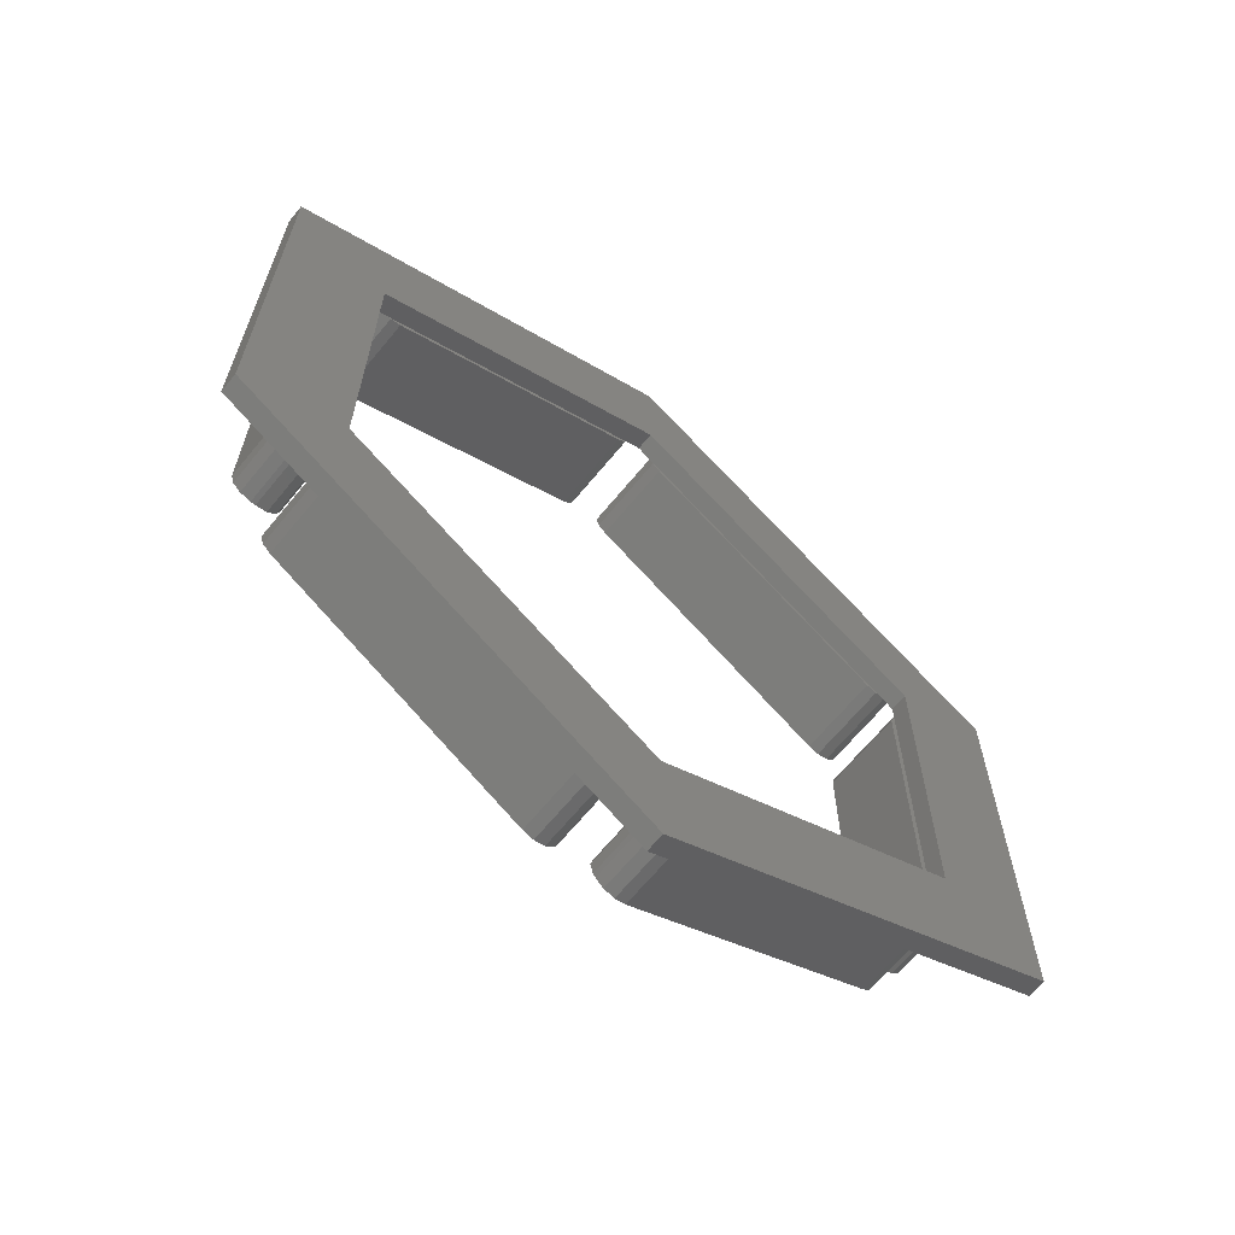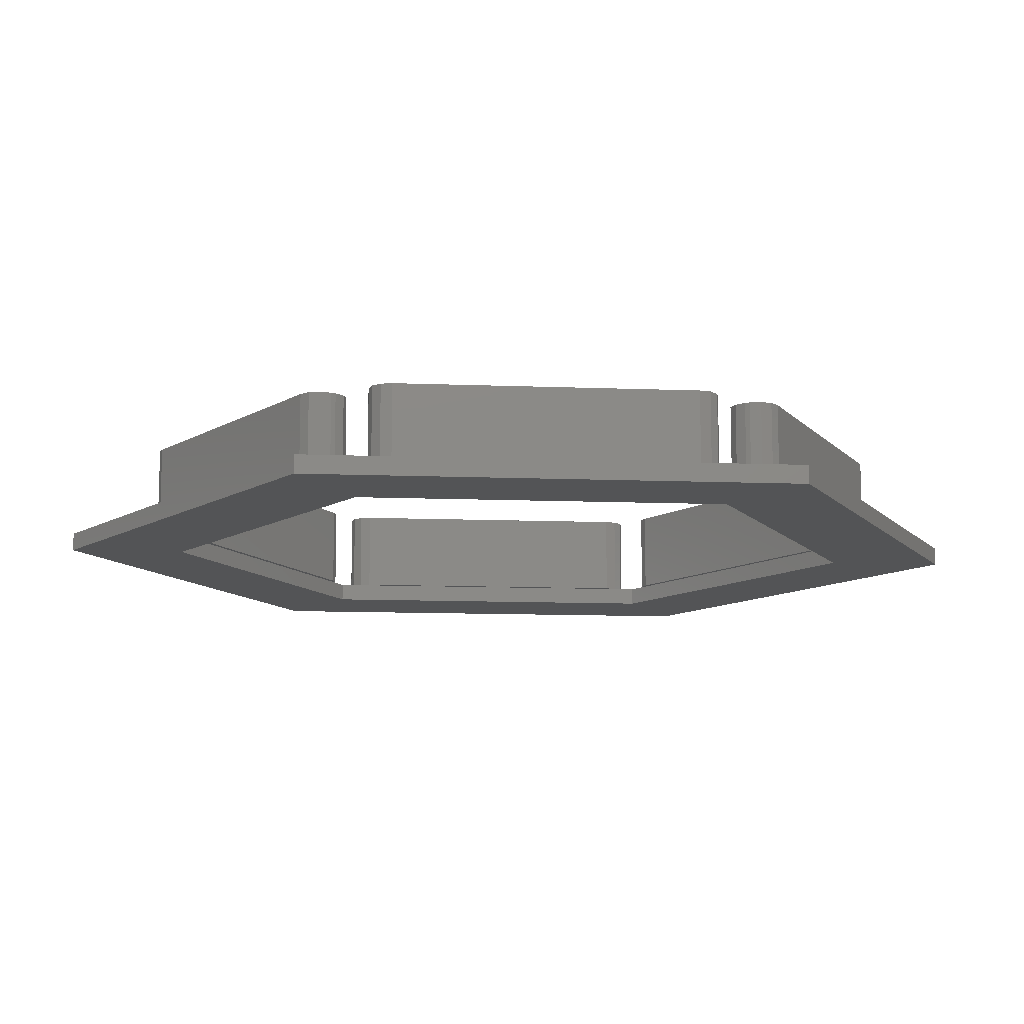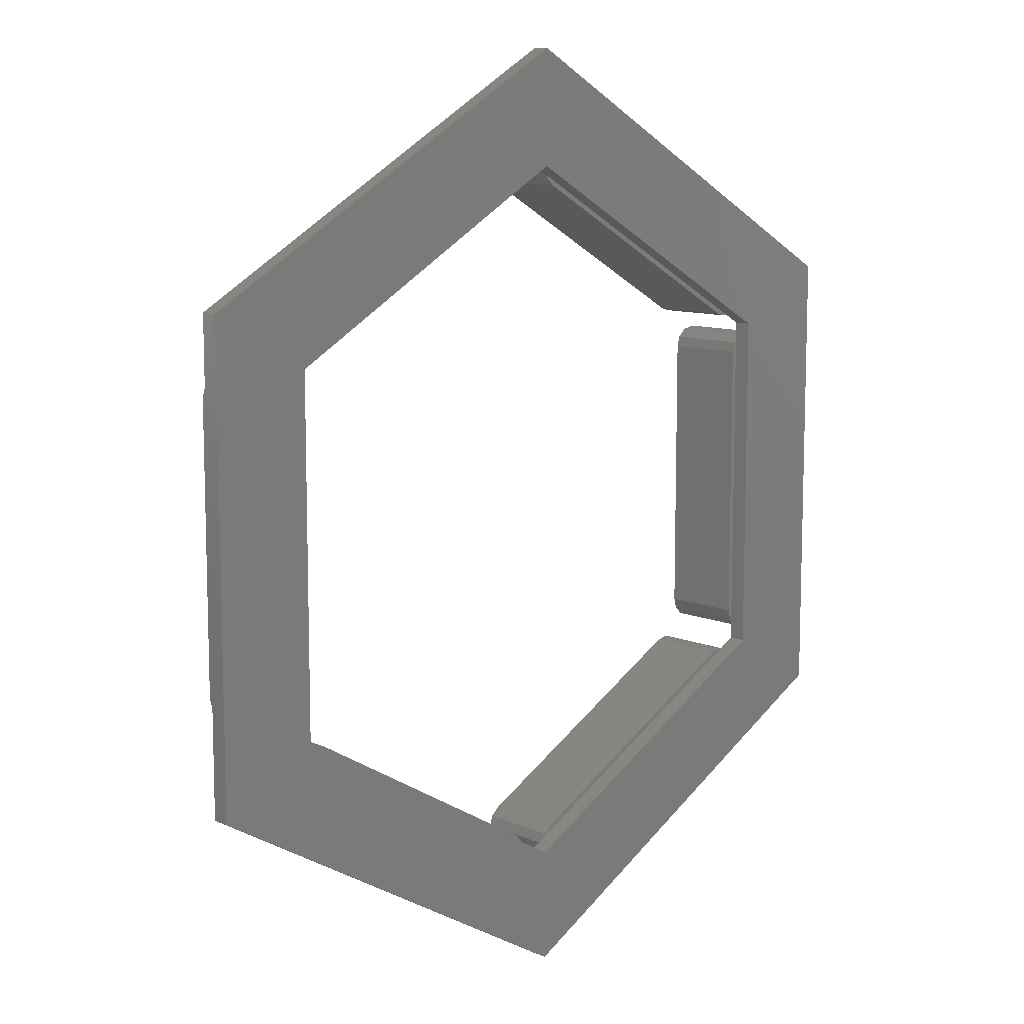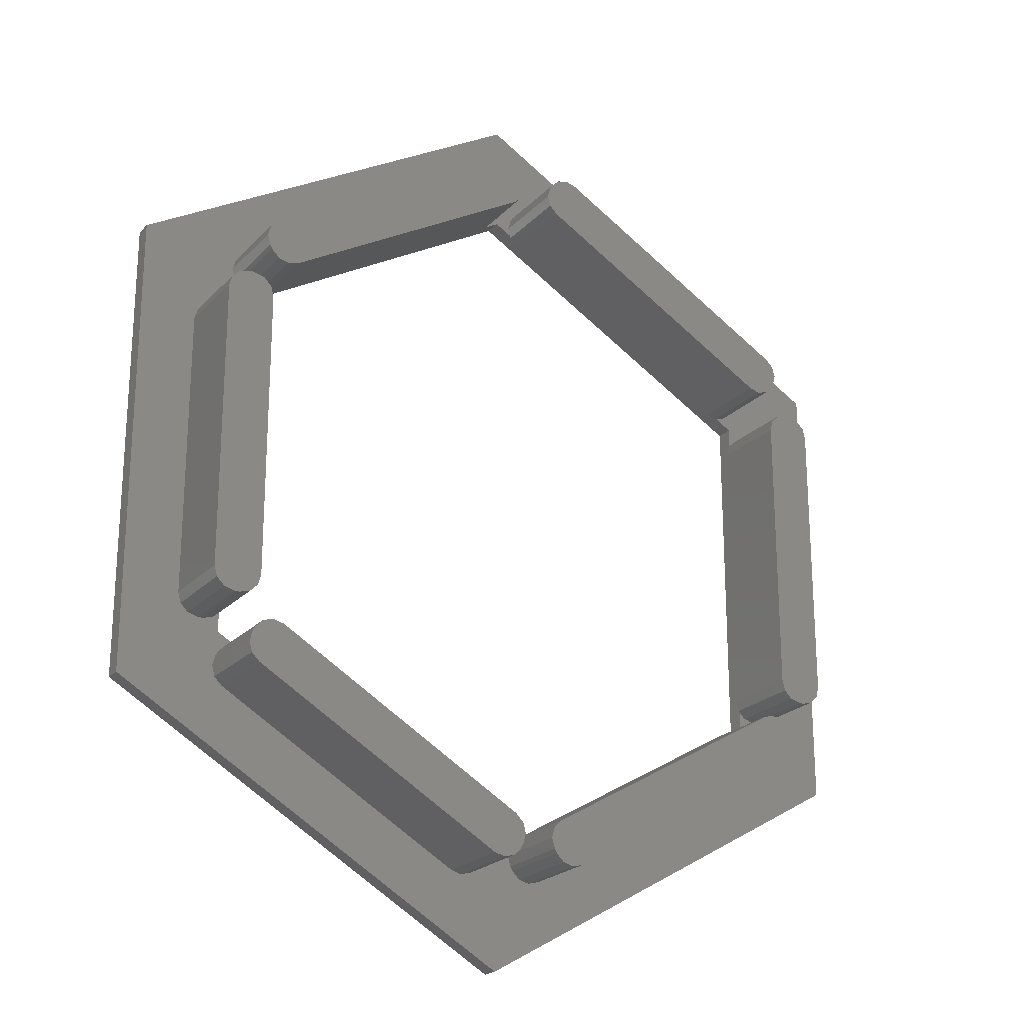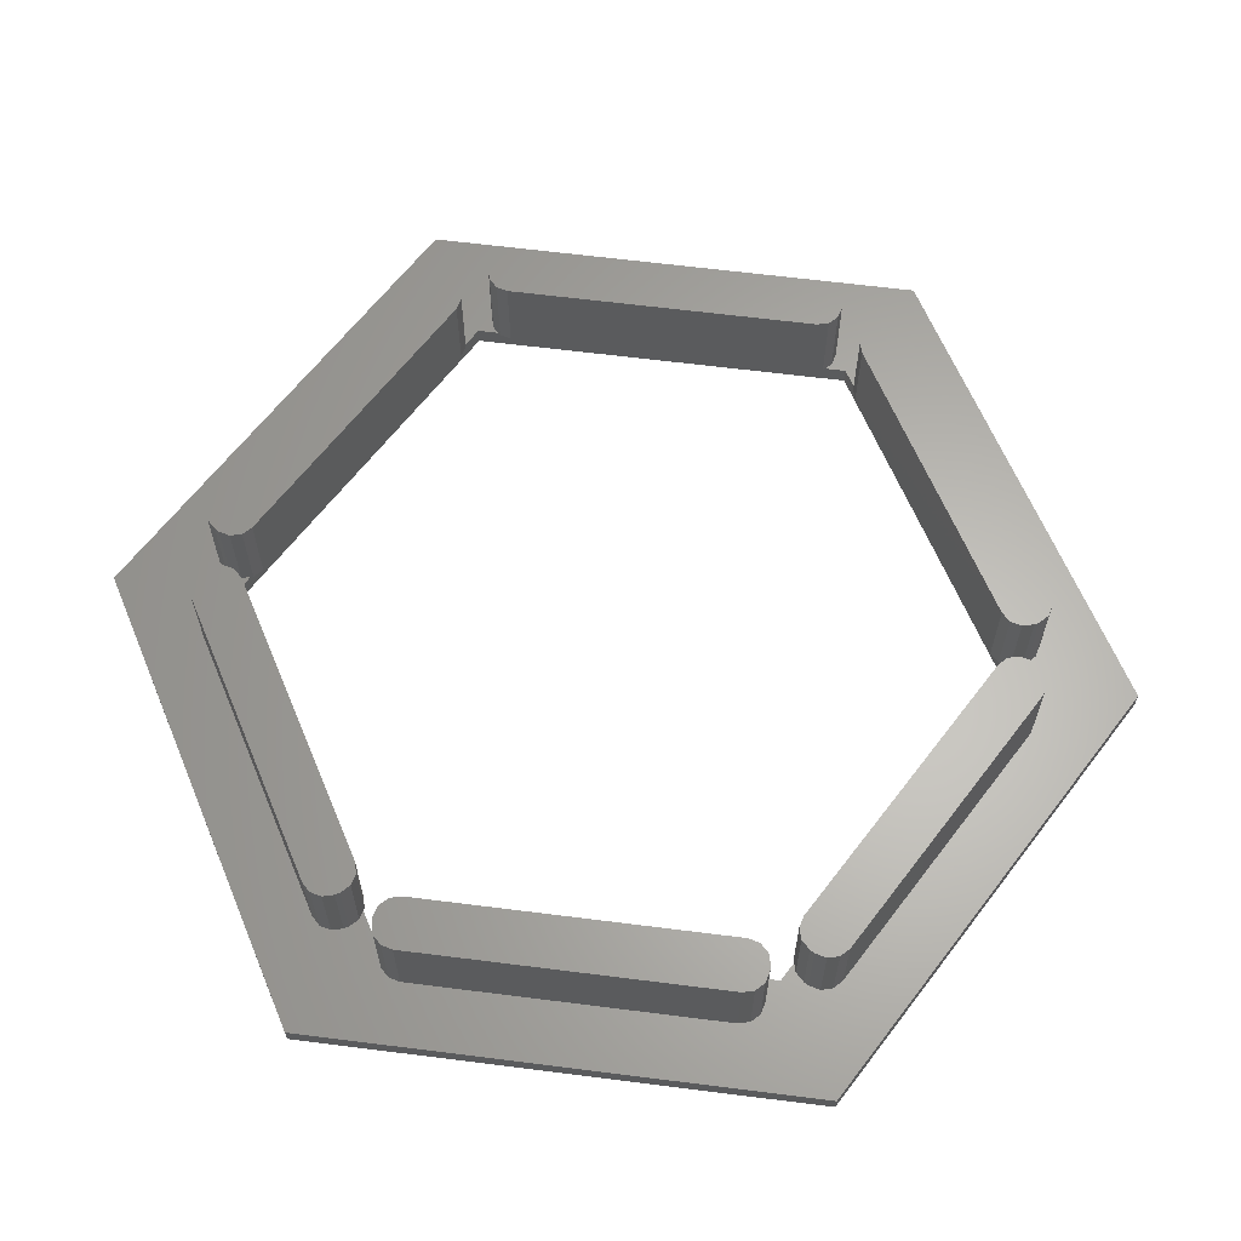
<metadata>
{"format":"stl","ext":"stl","renderer":"f3d","projection":"perspective","resolution":1024,"background":"white","views":[{"elev":-66.6,"azim":140.5,"up":"+Y"},{"elev":-11.3,"azim":-95.4,"up":"+Z"},{"elev":10.3,"azim":136.8,"up":"+Y"},{"elev":-22.5,"azim":-31.1,"up":"+Y"},{"elev":63.7,"azim":97.3,"up":"+Z"}]}
</metadata>
<code>
# stl→obj: 228 verts, 456 faces
v 12.72 -9.745 0.75
v 13.05 -9.415 4.25
v 12.72 -9.745 4.25
v 13.05 -9.415 0.75
v 1.078 -14.16 0.75
v 0.749 -14.49 4.25
v 1.078 -14.16 4.25
v 0.749 -14.49 0.75
v 1.628 -16.01 0.75
v 2.078 -15.89 4.25
v 1.628 -16.01 4.25
v 2.078 -15.89 0.75
v 11.72 -8.013 0.75
v 11.72 -8.013 4.25
v 0.749 -15.39 0.75
v 0.6285 -14.94 4.25
v 0.6285 -14.94 0.75
v 0.749 -15.39 4.25
v 1.178 -15.89 0.75
v 1.178 -15.89 4.25
v 12.28 -7.921 0.75
v 12.62 -8.013 4.25
v 12.62 -8.013 0.75
v 12.17 -7.892 4.25
v 12.17 -7.892 0.75
v 0.849 -15.56 0.75
v 0.849 -15.56 4.25
v 0.72 -14.6 0.75
v 13.05 -8.515 4.25
v 13.17 -8.965 4.25
v 12.95 -8.342 4.25
v 12.95 -8.342 0.75
v 13.05 -8.515 0.75
v -13.25 -6.924 0.75
v -13 -7.506 0.75
v -13 -6.674 0.75
v -13.7 -7.045 0.75
v -13.05 -8.515 0.75
v -12.62 -8.013 0.75
v -12.28 -7.921 0.75
v -12.95 -8.342 0.75
v 0 -15.01 0.75
v 12.95 8.342 0.75
v 13 7.506 0.75
v 13.05 8.515 0.75
v 12.62 8.013 0.75
v 12.28 7.921 0.75
v 13.9 -7.045 0.75
v 13.17 -8.965 0.75
v 13 -7.506 0.75
v 13.25 -6.924 0.75
v 13 -6.674 0.75
v 13.7 -7.045 0.75
v 17.2 9.93 0.75
v 14.8 6.145 0.75
v 17.2 -9.93 0.75
v 14.68 6.595 0.75
v 14.35 6.924 0.75
v 13.17 8.965 0.75
v 13.9 7.045 0.75
v 13.7 7.045 0.75
v 13.05 9.415 0.75
v 12.72 9.745 0.75
v 2.078 15.89 0.75
v -0.849 15.56 0.75
v 0.8491 15.56 0.75
v -1.178 15.89 0.75
v 1.178 15.89 0.75
v 0 19.86 0.75
v 1.628 16.01 0.75
v 14.8 -6.145 0.75
v 14.68 -6.595 0.75
v 14.35 -6.924 0.75
v -0.8491 -15.56 0.75
v 0 -19.86 0.75
v -0.749 -15.39 0.75
v -0.6285 -14.94 0.75
v -0.72 -14.6 0.75
v 13.25 6.924 0.75
v 13 6.674 0.75
v 0.6285 14.94 0.75
v 0 15.01 0.75
v 0.72 14.6 0.75
v 0.749 15.39 0.75
v -0.749 15.39 0.75
v -0.6285 14.94 0.75
v -1.628 16.01 0.75
v -2.078 15.89 0.75
v -12.72 9.745 0.75
v -13 7.506 0.75
v -13.7 7.045 0.75
v -13.25 6.924 0.75
v -17.2 9.93 0.75
v -13.17 8.965 0.75
v -13.05 9.415 0.75
v -13.05 8.515 0.75
v -13.9 7.045 0.75
v -14.35 6.924 0.75
v -14.8 6.145 0.75
v -14.8 -6.145 0.75
v -14.68 6.595 0.75
v -0.72 14.6 0.75
v -1.178 -15.89 0.75
v -1.628 -16.01 0.75
v -2.078 -15.89 0.75
v -12.72 -9.745 0.75
v -13.9 -7.045 0.75
v -13.17 -8.965 0.75
v -14.35 -6.924 0.75
v -17.2 -9.93 0.75
v -14.68 -6.595 0.75
v -13.05 -9.415 0.75
v -12.62 8.013 0.75
v -12.28 7.921 0.75
v -12.95 8.342 0.75
v -13 6.674 0.75
v -1.078 -14.16 0.75
v -0.749 -14.49 0.75
v -11.72 -8.013 0.75
v -12.17 -7.892 0.75
v -12.8 -6.145 0.75
v -12.92 -6.595 0.75
v -12.8 6.145 0.75
v -12.92 6.595 0.75
v -1.078 14.16 0.75
v -0.749 14.49 0.75
v -11.72 8.013 0.75
v -12.17 7.892 0.75
v 11.72 8.013 0.75
v 12.17 7.892 0.75
v 1.078 14.16 0.75
v 0.749 14.49 0.75
v 12.8 -6.145 0.75
v 12.92 -6.595 0.75
v 12.8 6.145 0.75
v 12.92 6.595 0.75
v 14.8 6.145 4.25
v 14.68 6.595 4.25
v 12.8 -6.145 4.25
v 12.92 -6.595 4.25
v 12.8 6.145 4.25
v 13.7 -7.045 4.25
v 13.25 -6.924 4.25
v 14.35 -6.924 4.25
v 14.68 -6.595 4.25
v 14.8 -6.145 4.25
v 13.25 6.924 4.25
v 12.92 6.595 4.25
v 13.9 -7.045 4.25
v 13.9 7.045 4.25
v 14.35 6.924 4.25
v 13.7 7.045 4.25
v 13.05 8.515 4.25
v 13.17 8.965 4.25
v 1.628 16.01 4.25
v 2.078 15.89 4.25
v 12.17 7.892 4.25
v 11.72 8.013 4.25
v 1.078 14.16 4.25
v 0.749 14.49 4.25
v 12.62 8.013 4.25
v 12.95 8.342 4.25
v 12.72 9.745 4.25
v 0.6285 14.94 4.25
v 0.8491 15.56 4.25
v 0.749 15.39 4.25
v 1.178 15.89 4.25
v 13.05 9.415 4.25
v -13.05 9.415 4.25
v -12.72 9.745 4.25
v -11.72 8.013 4.25
v -12.17 7.892 4.25
v -0.749 15.39 4.25
v -0.749 14.49 4.25
v -0.6285 14.94 4.25
v -1.078 14.16 4.25
v -0.849 15.56 4.25
v -2.078 15.89 4.25
v -1.178 15.89 4.25
v -1.628 16.01 4.25
v -12.95 8.342 4.25
v -12.62 8.013 4.25
v -13.05 8.515 4.25
v -13.17 8.965 4.25
v -14.8 -6.145 4.25
v -14.68 -6.595 4.25
v -12.92 -6.595 4.25
v -13.25 -6.924 4.25
v -12.8 6.145 4.25
v -12.92 6.595 4.25
v -12.8 -6.145 4.25
v -14.68 6.595 4.25
v -14.8 6.145 4.25
v -13.9 7.045 4.25
v -13.7 7.045 4.25
v -13.25 6.924 4.25
v -13.9 -7.045 4.25
v -14.35 -6.924 4.25
v -13.7 -7.045 4.25
v -14.35 6.924 4.25
v -13.05 -8.515 4.25
v -13.17 -8.965 4.25
v -1.628 -16.01 4.25
v -2.078 -15.89 4.25
v -13.05 -9.415 4.25
v -12.17 -7.892 4.25
v -11.72 -8.013 4.25
v -1.078 -14.16 4.25
v -0.749 -14.49 4.25
v -0.6285 -14.94 4.25
v -0.749 -15.39 4.25
v -0.8491 -15.56 4.25
v -1.178 -15.89 4.25
v -12.95 -8.342 4.25
v -12.62 -8.013 4.25
v -12.72 -9.745 4.25
v 17.2 -9.93 0
v 13 -7.506 0
v 17.2 9.93 0
v 0 -19.86 0
v 0 -15.01 0
v -13 -7.506 0
v -17.2 -9.93 0
v -13 7.506 0
v 13 7.506 0
v 0 15.01 0
v 0 19.86 0
v -17.2 9.93 0
f 1 2 3
f 2 1 4
f 5 6 7
f 6 5 8
f 9 10 11
f 10 9 12
f 13 7 14
f 7 13 5
f 15 16 17
f 16 15 18
f 19 11 20
f 11 19 9
f 21 22 23
f 22 21 24
f 24 21 25
f 12 3 10
f 3 12 1
f 26 18 15
f 18 26 27
f 28 6 8
f 16 28 17
f 28 16 6
f 29 2 30
f 3 29 31
f 29 3 2
f 14 31 22
f 14 22 24
f 31 14 3
f 14 10 3
f 7 10 14
f 27 10 7
f 10 27 11
f 11 27 20
f 7 18 27
f 6 18 7
f 18 6 16
f 29 32 31
f 32 29 33
f 25 14 24
f 14 25 13
f 34 35 36
f 37 35 34
f 35 37 38
f 35 39 40
f 35 41 39
f 41 35 38
f 28 42 17
f 43 44 45
f 46 44 43
f 44 46 47
f 48 33 49
f 50 51 52
f 53 50 33
f 50 32 33
f 50 23 32
f 23 50 21
f 54 55 56
f 54 57 55
f 54 58 57
f 59 58 54
f 58 59 60
f 45 60 59
f 60 45 61
f 54 62 59
f 54 63 62
f 54 64 63
f 65 66 67
f 68 67 66
f 67 68 69
f 70 69 68
f 64 69 70
f 69 64 54
f 71 56 55
f 72 56 71
f 73 56 72
f 49 73 48
f 33 48 53
f 50 53 51
f 73 49 56
f 4 56 49
f 1 56 4
f 12 56 1
f 42 15 17
f 42 26 15
f 74 26 42
f 12 75 56
f 9 75 12
f 19 75 9
f 26 74 19
f 76 42 77
f 77 42 78
f 44 61 45
f 61 44 79
f 79 44 80
f 81 82 83
f 82 84 65
f 84 82 81
f 82 85 86
f 82 65 85
f 66 65 84
f 69 87 67
f 69 88 87
f 69 89 88
f 90 91 92
f 93 94 95
f 96 97 91
f 94 98 97
f 94 93 98
f 99 93 100
f 101 93 99
f 98 93 101
f 89 93 95
f 93 89 69
f 82 86 102
f 74 42 76
f 103 19 74
f 19 103 75
f 104 75 103
f 105 75 104
f 106 75 105
f 107 38 37
f 38 107 108
f 109 108 107
f 110 108 109
f 110 109 111
f 106 110 75
f 112 110 106
f 108 110 112
f 100 110 111
f 110 100 93
f 113 90 114
f 115 90 113
f 96 90 115
f 91 90 96
f 97 96 94
f 90 92 116
f 78 117 118
f 78 119 117
f 40 119 78
f 119 40 120
f 36 121 122
f 121 36 123
f 116 123 36
f 123 116 124
f 125 102 126
f 127 102 125
f 114 127 128
f 127 114 102
f 129 47 130
f 131 47 129
f 83 131 132
f 131 83 47
f 133 52 134
f 52 133 80
f 135 80 133
f 80 135 136
f 21 13 25
f 21 5 13
f 28 5 21
f 5 28 8
f 31 23 22
f 23 31 32
f 19 27 26
f 27 19 20
f 2 49 30
f 49 2 4
f 30 33 29
f 33 30 49
f 137 57 138
f 57 137 55
f 134 139 133
f 139 134 140
f 133 141 135
f 141 133 139
f 51 142 143
f 142 51 53
f 144 72 145
f 72 144 73
f 145 71 146
f 71 145 72
f 80 147 79
f 148 80 136
f 80 148 147
f 146 55 137
f 55 146 71
f 53 149 142
f 149 53 48
f 135 148 136
f 148 135 141
f 52 140 134
f 143 52 51
f 52 143 140
f 150 137 138
f 137 141 146
f 150 138 151
f 139 146 141
f 137 150 141
f 149 146 139
f 141 150 152
f 146 149 145
f 141 152 147
f 145 149 144
f 141 147 148
f 149 139 142
f 142 139 143
f 143 139 140
f 58 150 151
f 150 58 60
f 60 152 150
f 152 60 61
f 61 147 152
f 147 61 79
f 48 144 149
f 144 48 73
f 138 58 151
f 58 138 57
f 153 59 154
f 59 153 45
f 64 155 156
f 155 64 70
f 129 157 158
f 157 129 130
f 131 158 159
f 158 131 129
f 132 159 160
f 159 132 131
f 161 43 162
f 43 161 46
f 63 156 163
f 156 63 64
f 162 45 153
f 45 162 43
f 47 157 130
f 157 47 161
f 161 47 46
f 83 164 81
f 160 83 132
f 83 160 164
f 84 165 66
f 165 84 166
f 81 166 84
f 166 81 164
f 70 167 155
f 167 70 68
f 154 62 168
f 62 154 59
f 168 153 154
f 163 153 168
f 153 163 162
f 158 162 163
f 162 158 161
f 161 158 157
f 156 158 163
f 165 156 155
f 165 155 167
f 156 159 158
f 156 165 159
f 166 159 165
f 166 160 159
f 160 166 164
f 66 167 68
f 167 66 165
f 62 163 168
f 163 62 63
f 89 169 170
f 169 89 95
f 128 171 172
f 171 128 127
f 173 174 175
f 176 173 177
f 173 176 174
f 178 177 179
f 178 179 180
f 177 178 176
f 178 171 176
f 170 171 178
f 181 171 170
f 171 181 172
f 172 181 182
f 170 183 181
f 169 183 170
f 183 169 184
f 87 178 180
f 178 87 88
f 125 174 176
f 174 125 126
f 127 176 171
f 176 127 125
f 115 183 96
f 183 115 181
f 88 170 178
f 170 88 89
f 173 65 177
f 65 173 85
f 175 85 173
f 85 175 86
f 175 102 86
f 174 102 175
f 102 174 126
f 114 182 113
f 182 114 172
f 172 114 128
f 67 180 179
f 180 67 87
f 177 67 179
f 67 177 65
f 113 181 115
f 181 113 182
f 94 169 95
f 169 94 184
f 96 184 94
f 184 96 183
f 111 185 100
f 185 111 186
f 187 36 122
f 188 36 187
f 36 188 34
f 189 124 190
f 124 189 123
f 191 123 189
f 123 191 121
f 99 192 101
f 192 99 193
f 100 193 99
f 193 100 185
f 91 194 195
f 194 91 97
f 187 121 191
f 121 187 122
f 92 195 196
f 195 92 91
f 196 116 92
f 190 116 196
f 116 190 124
f 109 197 198
f 197 109 107
f 107 199 197
f 199 107 37
f 101 200 98
f 200 101 192
f 97 200 194
f 200 97 98
f 37 188 199
f 188 37 34
f 109 186 111
f 186 109 198
f 195 189 190
f 189 193 191
f 195 190 196
f 185 191 193
f 189 195 193
f 199 191 185
f 193 195 194
f 191 199 187
f 193 194 200
f 187 199 188
f 193 200 192
f 199 185 197
f 197 185 198
f 198 185 186
f 108 201 38
f 201 108 202
f 105 203 204
f 203 105 104
f 112 202 108
f 202 112 205
f 119 206 207
f 206 119 120
f 117 207 208
f 207 117 119
f 209 78 118
f 210 78 209
f 78 210 77
f 209 211 210
f 208 211 209
f 211 208 212
f 204 212 208
f 212 204 213
f 213 204 203
f 207 204 208
f 214 207 206
f 214 206 215
f 207 216 204
f 207 214 216
f 201 216 214
f 201 205 216
f 205 201 202
f 106 204 216
f 204 106 105
f 118 208 209
f 208 118 117
f 38 214 41
f 214 38 201
f 41 215 39
f 215 41 214
f 40 206 120
f 206 40 215
f 215 40 39
f 212 76 211
f 76 212 74
f 211 77 210
f 77 211 76
f 104 213 203
f 213 104 103
f 112 216 205
f 216 112 106
f 213 74 212
f 74 213 103
f 217 218 219
f 220 218 217
f 220 221 218
f 220 222 221
f 222 223 224
f 223 222 220
f 225 219 218
f 226 219 225
f 226 227 219
f 224 227 226
f 224 228 227
f 228 224 223
f 56 219 54
f 219 56 217
f 219 69 54
f 69 219 227
f 227 93 69
f 93 227 228
f 223 93 228
f 93 223 110
f 223 75 110
f 75 223 220
f 220 56 75
f 56 220 217
f 116 224 90
f 36 224 116
f 222 36 35
f 36 222 224
f 224 114 90
f 114 224 102
f 226 102 224
f 102 226 82
f 226 83 82
f 83 226 47
f 225 47 226
f 47 225 44
f 225 80 44
f 225 52 80
f 218 52 225
f 52 218 50
f 218 21 50
f 21 218 28
f 221 28 218
f 28 221 42
f 221 78 42
f 78 221 40
f 222 40 221
f 40 222 35

</code>
